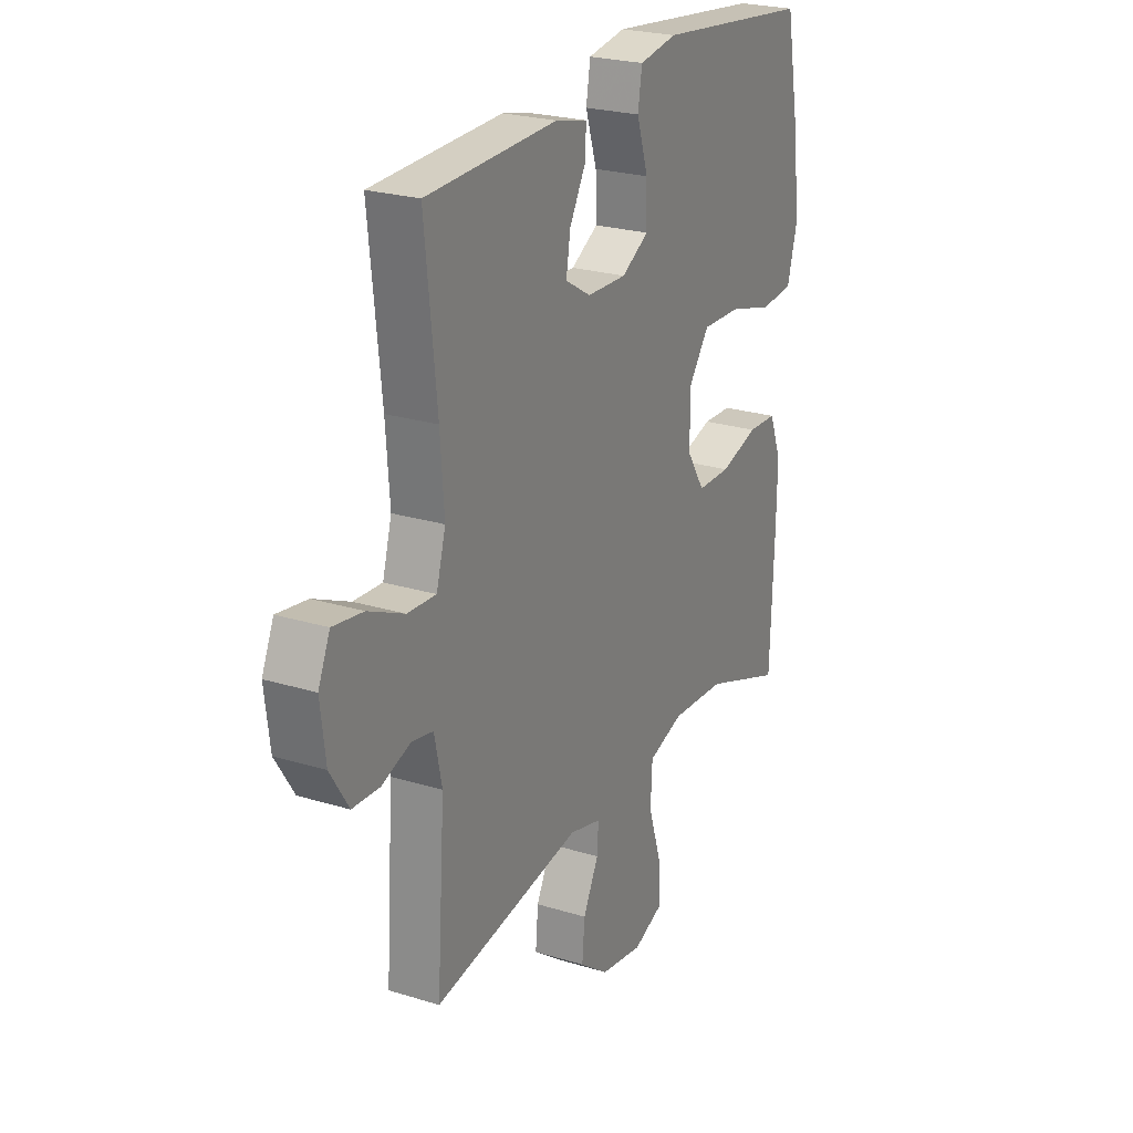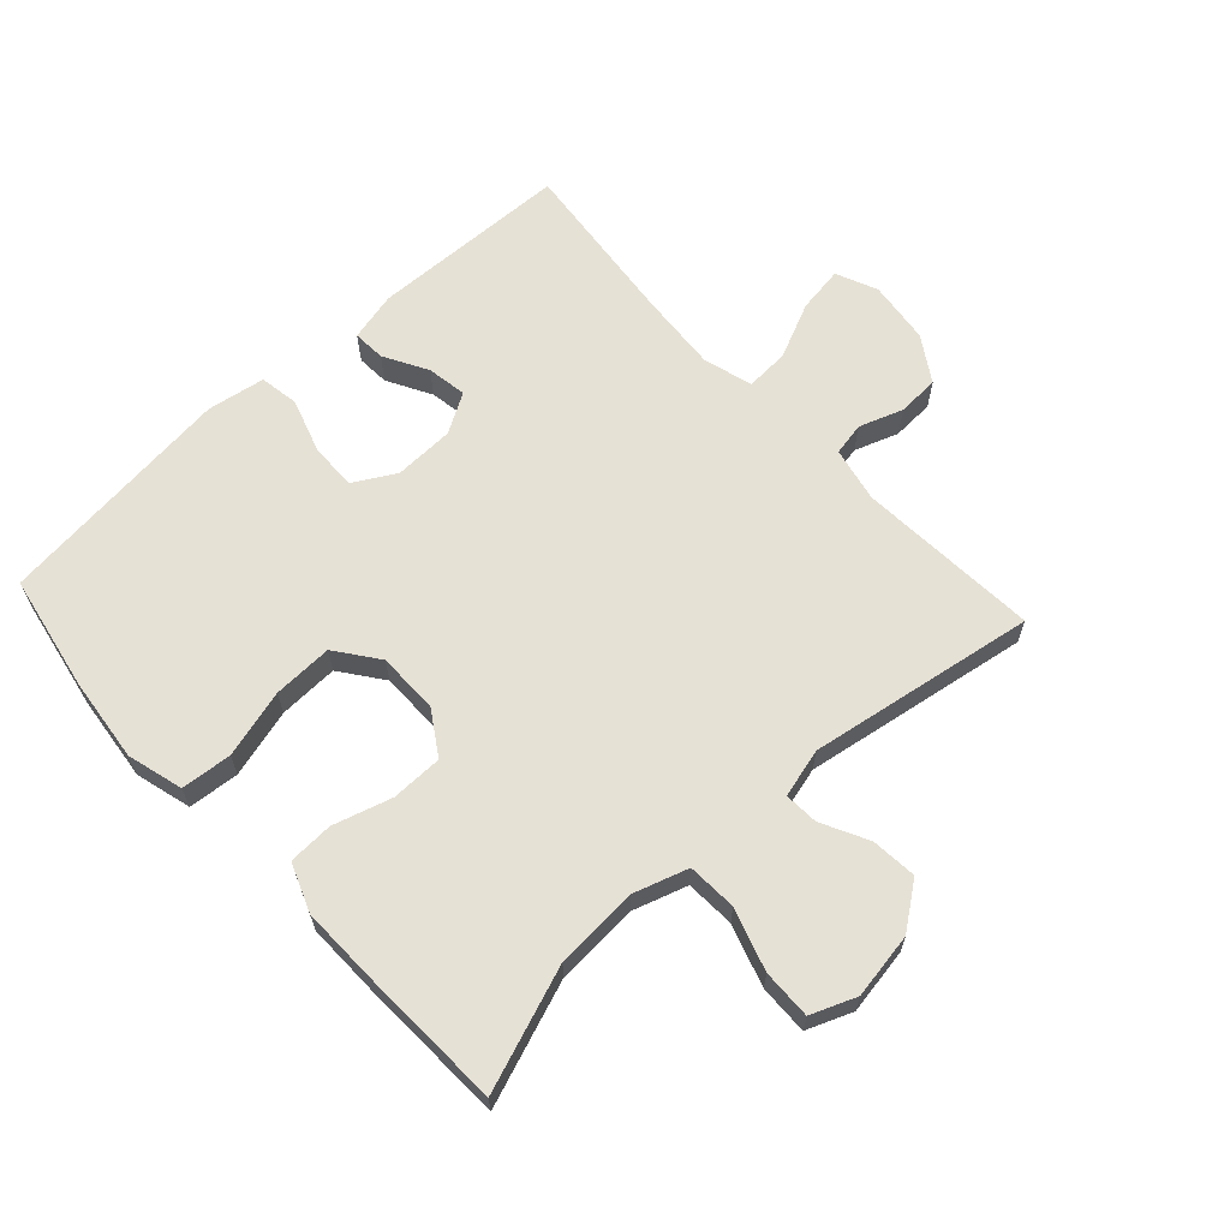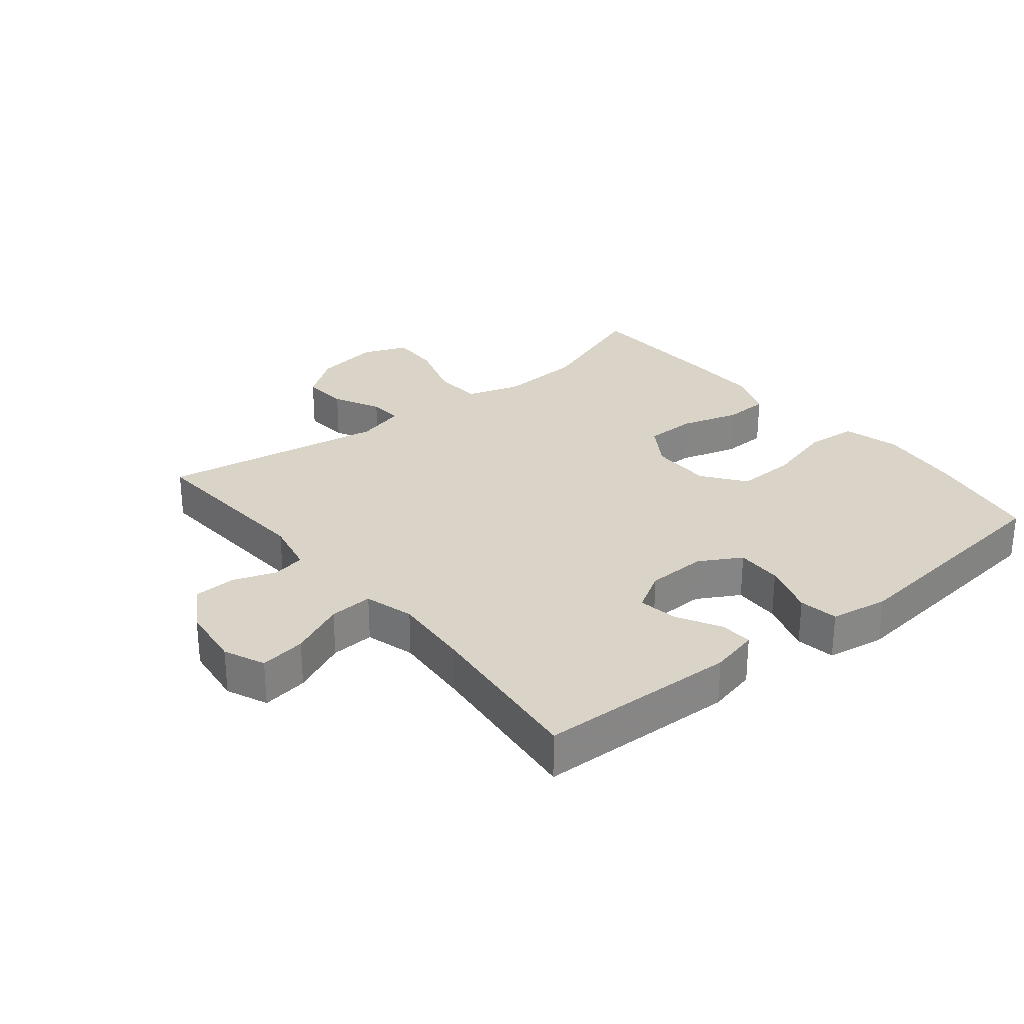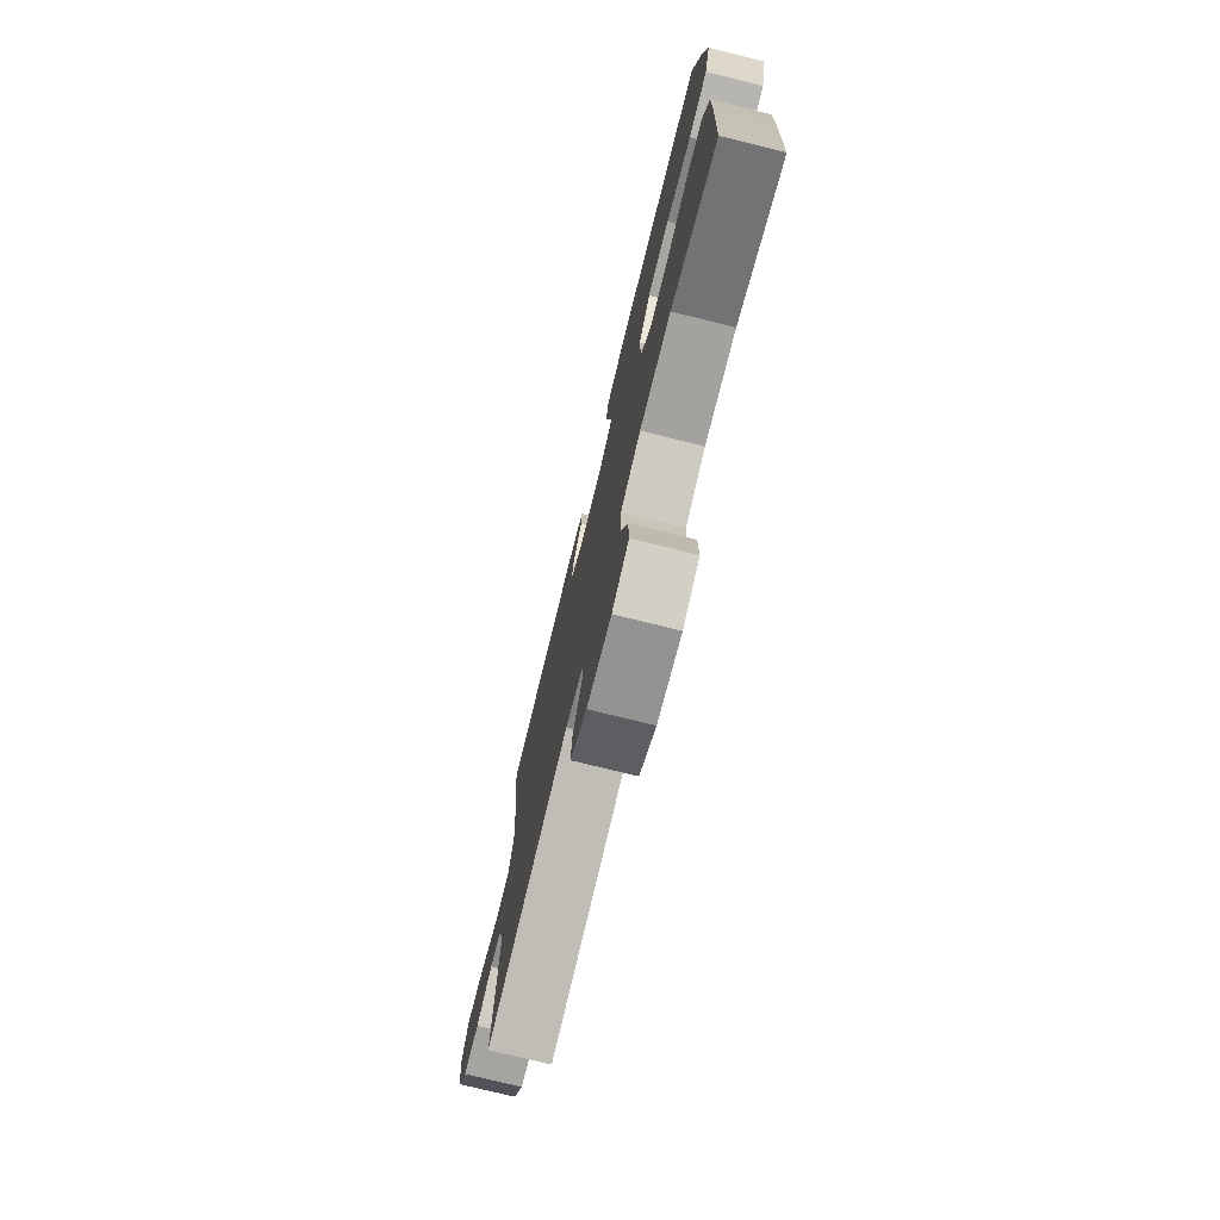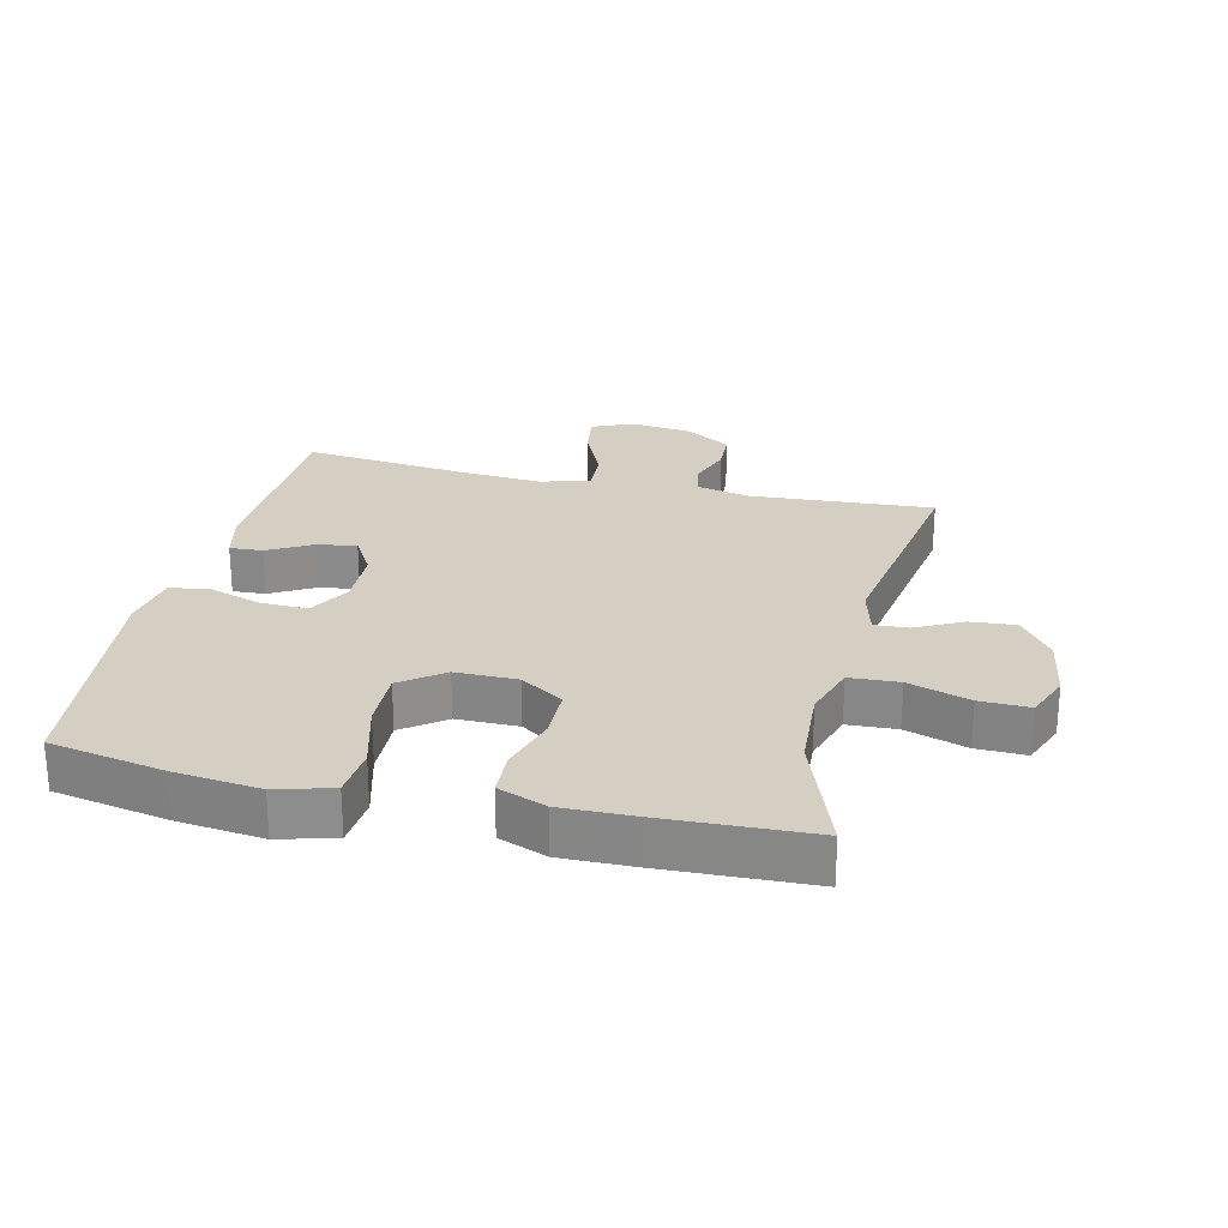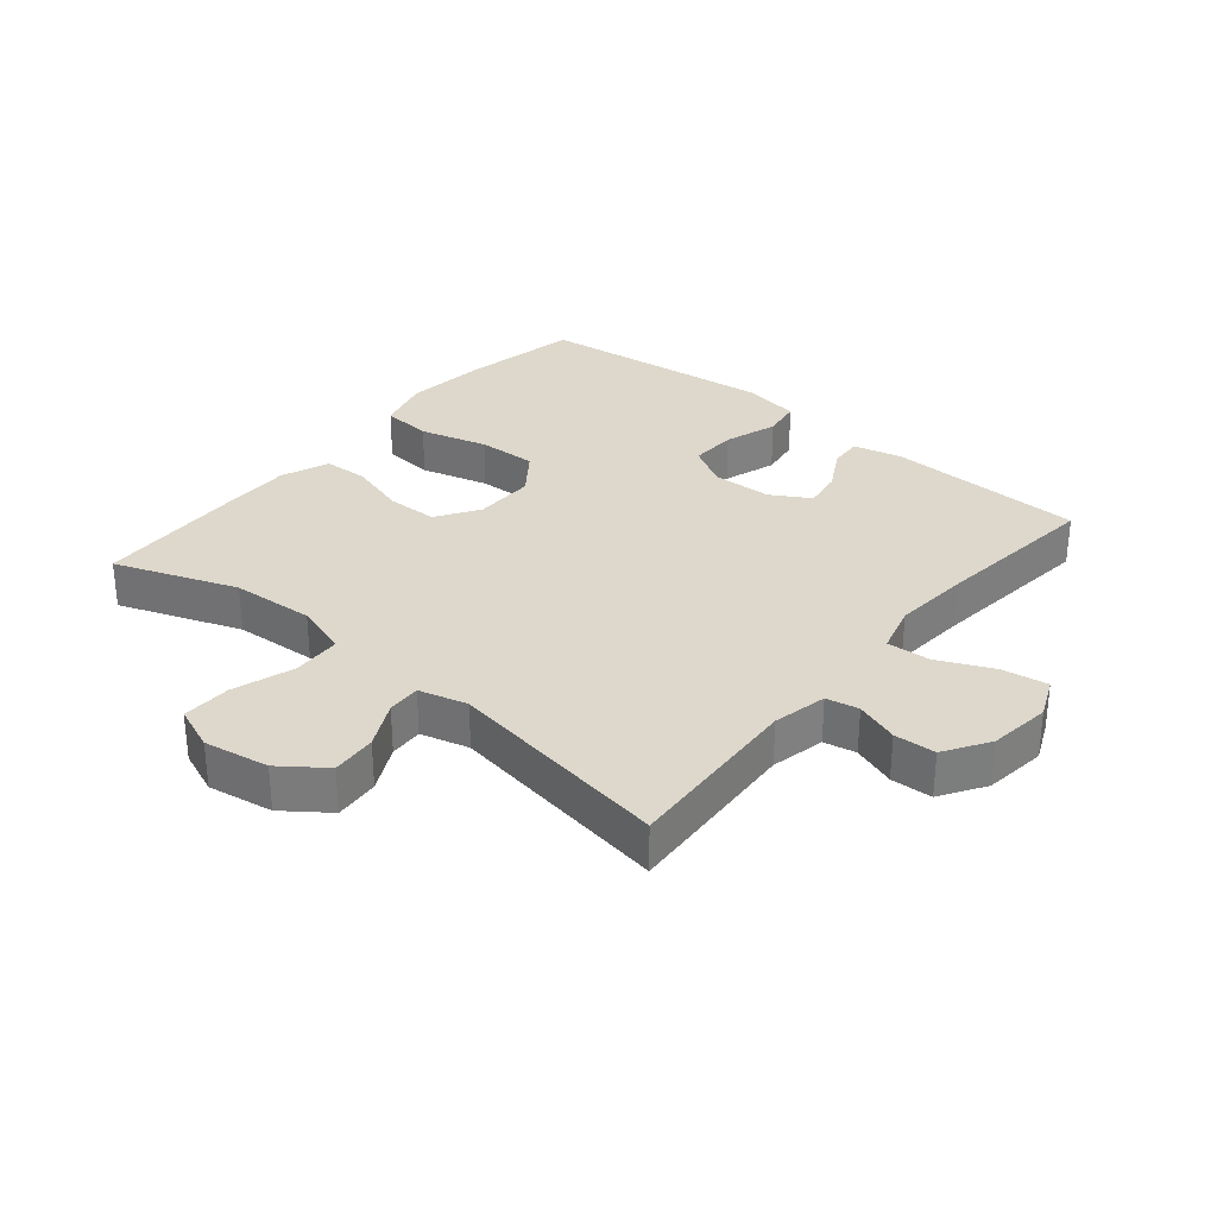
<metadata>
{"format":"obj","ext":"obj","renderer":"f3d","projection":"perspective","resolution":1024,"background":"white","views":[{"elev":24.1,"azim":-63.0,"up":"+Z"},{"elev":64.4,"azim":137.4,"up":"+Y"},{"elev":28.5,"azim":-39.0,"up":"+Y"},{"elev":-76.1,"azim":76.2,"up":"+Z"},{"elev":25.6,"azim":103.2,"up":"+Y"},{"elev":31.1,"azim":-140.2,"up":"+Y"}]}
</metadata>
<code>
v 0.5 0.07 -0.5
v 0.309 0.07 -0.43
v 0.179 0.07 -0.422
v 0.095 0.07 -0.449
v 0.091 0.07 -0.526
v 0.122 0.07 -0.622
v 0.124 0.07 -0.699
v 0.054 0.07 -0.727
v -0.048 0.07 -0.71
v -0.117 0.07 -0.659
v -0.111 0.07 -0.588
v -0.074 0.07 -0.515
v -0.071 0.07 -0.462
v -0.147 0.07 -0.442
v -0.5 0.07 -0.5
v -0.481 0.07 -0.216
v -0.499 0.07 -0.131
v -0.55 0.07 -0.121
v -0.618 0.07 -0.145
v -0.683 0.07 -0.142
v -0.727 0.07 -0.072
v -0.739 0.07 0.026
v -0.711 0.07 0.09
v -0.639 0.07 0.079
v -0.553 0.07 0.04
v -0.485 0.07 0.036
v -0.463 0.07 0.113
v -0.472 0.07 0.236
v -0.5 0.07 0.5
v -0.189 0.07 0.51
v -0.113 0.07 0.492
v -0.116 0.07 0.441
v -0.154 0.07 0.373
v -0.164 0.07 0.311
v -0.103 0.07 0.275
v -0.009 0.07 0.272
v 0.056 0.07 0.309
v 0.054 0.07 0.382
v 0.027 0.07 0.466
v 0.037 0.07 0.527
v 0.127 0.07 0.542
v 0.5 0.07 0.5
v 0.534 0.07 0.32
v 0.549 0.07 0.188
v 0.525 0.07 0.101
v 0.446 0.07 0.094
v 0.34 0.07 0.123
v 0.247 0.07 0.126
v 0.198 0.07 0.06
v 0.198 0.07 -0.036
v 0.241 0.07 -0.103
v 0.321 0.07 -0.104
v 0.412 0.07 -0.077
v 0.482 0.07 -0.08
v 0.511 0.07 -0.155
v 0.509 0.07 -0.27
v 0.5 0 -0.5
v 0.309 0 -0.43
v 0.179 0 -0.422
v 0.095 0 -0.449
v 0.091 0 -0.526
v 0.122 0 -0.622
v 0.124 0 -0.699
v 0.054 0 -0.727
v -0.048 0 -0.71
v -0.117 0 -0.659
v -0.111 0 -0.588
v -0.074 0 -0.515
v -0.071 0 -0.462
v -0.147 0 -0.442
v -0.5 0 -0.5
v -0.481 0 -0.216
v -0.499 0 -0.131
v -0.55 0 -0.121
v -0.618 0 -0.145
v -0.683 0 -0.142
v -0.727 0 -0.072
v -0.739 0 0.026
v -0.711 0 0.09
v -0.639 0 0.079
v -0.553 0 0.04
v -0.485 0 0.036
v -0.463 0 0.113
v -0.472 0 0.236
v -0.5 0 0.5
v -0.189 0 0.51
v -0.113 0 0.492
v -0.116 0 0.441
v -0.154 0 0.373
v -0.164 0 0.311
v -0.103 0 0.275
v -0.009 0 0.272
v 0.056 0 0.309
v 0.054 0 0.382
v 0.027 0 0.466
v 0.037 0 0.527
v 0.127 0 0.542
v 0.5 0 0.5
v 0.534 0 0.32
v 0.549 0 0.188
v 0.525 0 0.101
v 0.446 0 0.094
v 0.34 0 0.123
v 0.247 0 0.126
v 0.198 0 0.06
v 0.198 0 -0.036
v 0.241 0 -0.103
v 0.321 0 -0.104
v 0.412 0 -0.077
v 0.482 0 -0.08
v 0.511 0 -0.155
v 0.509 0 -0.27
f 56 1 2
f 55 56 2
f 54 55 2
f 53 54 2
f 52 53 2
f 51 52 2 3
f 50 51 3 4
f 49 50 4
f 45 46 47
f 44 45 47
f 43 44 47
f 42 43 47
f 41 42 47
f 40 41 47
f 39 40 47
f 38 39 47
f 37 38 47 48
f 36 37 48 49
f 31 32 33
f 30 31 33
f 29 30 33
f 28 29 33
f 27 28 33 34
f 26 27 34 35
f 23 24 25
f 22 23 25
f 21 22 25
f 20 21 25
f 19 20 25
f 18 19 25
f 17 18 25 26
f 36 49 4
f 35 36 4
f 26 35 4
f 17 26 4
f 16 17 4
f 10 11 12
f 9 10 12
f 8 9 12
f 7 8 12
f 6 7 12
f 5 6 12
f 5 12 13
f 4 5 13
f 16 4 13 14
f 14 15 16
f 58 57 112
f 58 112 111
f 58 111 110
f 58 110 109
f 58 109 108
f 59 58 108 107
f 60 59 107 106
f 60 106 105
f 103 102 101
f 103 101 100
f 103 100 99
f 103 99 98
f 103 98 97
f 103 97 96
f 103 96 95
f 103 95 94
f 104 103 94 93
f 105 104 93 92
f 89 88 87
f 89 87 86
f 89 86 85
f 89 85 84
f 90 89 84 83
f 91 90 83 82
f 81 80 79
f 81 79 78
f 81 78 77
f 81 77 76
f 81 76 75
f 81 75 74
f 82 81 74 73
f 60 105 92
f 60 92 91
f 60 91 82
f 60 82 73
f 60 73 72
f 68 67 66
f 68 66 65
f 68 65 64
f 68 64 63
f 68 63 62
f 68 62 61
f 69 68 61
f 69 61 60
f 70 69 60 72
f 72 71 70
f 1 57 58 2
f 2 58 59 3
f 3 59 60 4
f 4 60 61 5
f 5 61 62 6
f 6 62 63 7
f 7 63 64 8
f 8 64 65 9
f 9 65 66 10
f 10 66 67 11
f 11 67 68 12
f 12 68 69 13
f 13 69 70 14
f 14 70 71 15
f 15 71 72 16
f 16 72 73 17
f 17 73 74 18
f 18 74 75 19
f 19 75 76 20
f 20 76 77 21
f 21 77 78 22
f 22 78 79 23
f 23 79 80 24
f 24 80 81 25
f 25 81 82 26
f 26 82 83 27
f 27 83 84 28
f 28 84 85 29
f 29 85 86 30
f 30 86 87 31
f 31 87 88 32
f 32 88 89 33
f 33 89 90 34
f 34 90 91 35
f 35 91 92 36
f 36 92 93 37
f 37 93 94 38
f 38 94 95 39
f 39 95 96 40
f 40 96 97 41
f 41 97 98 42
f 42 98 99 43
f 43 99 100 44
f 44 100 101 45
f 45 101 102 46
f 46 102 103 47
f 47 103 104 48
f 48 104 105 49
f 49 105 106 50
f 50 106 107 51
f 51 107 108 52
f 52 108 109 53
f 53 109 110 54
f 54 110 111 55
f 55 111 112 56
f 56 112 57 1

</code>
